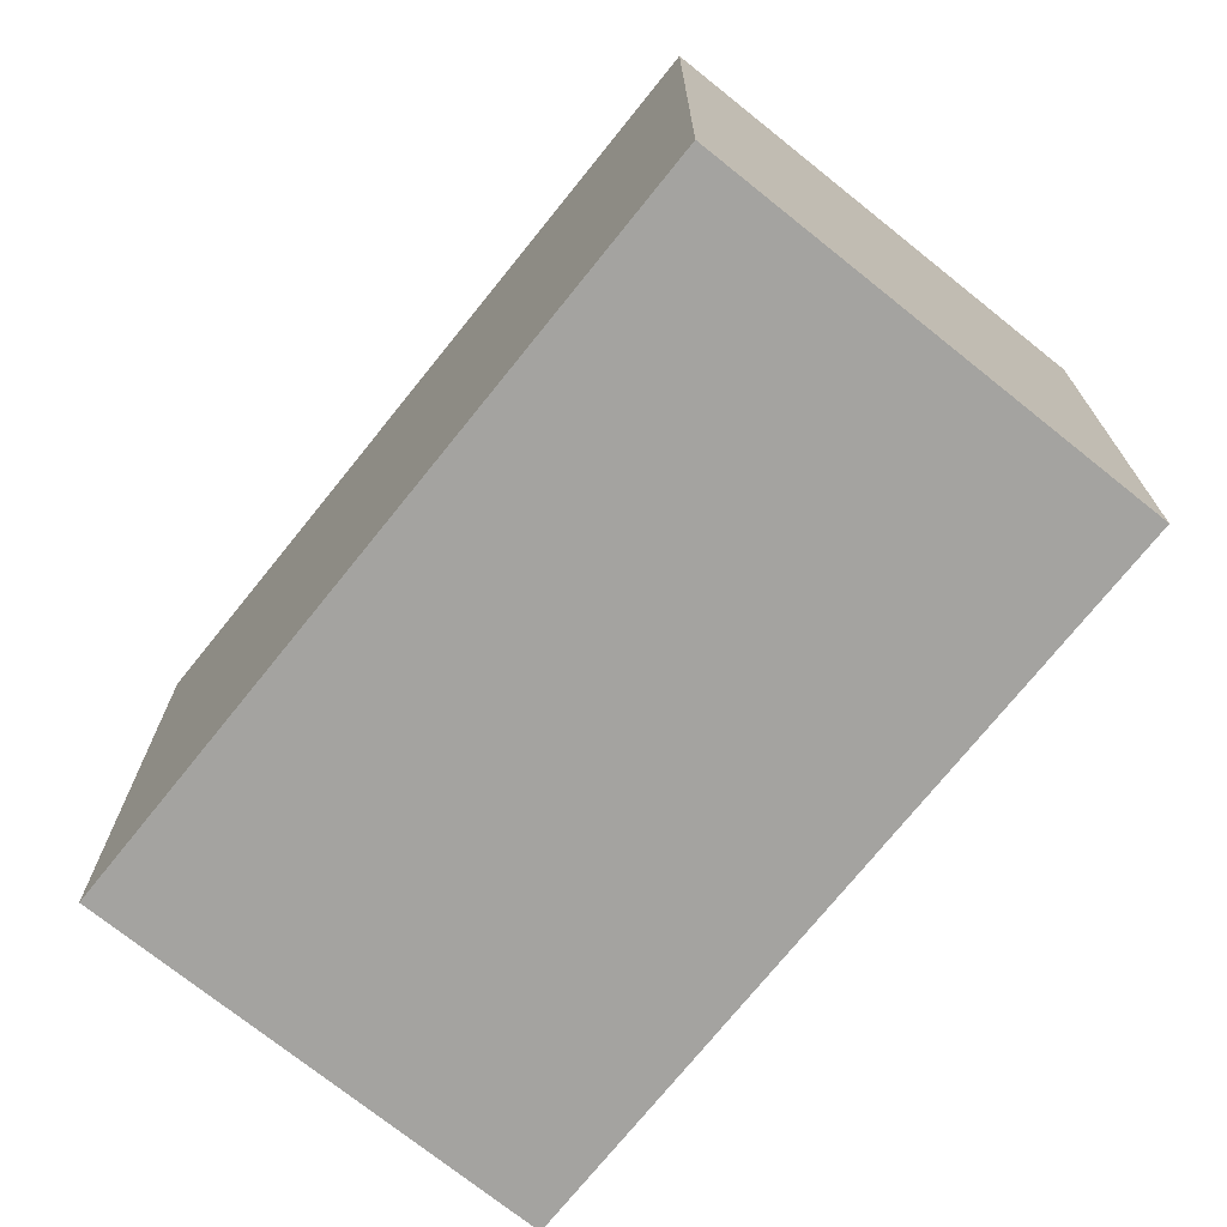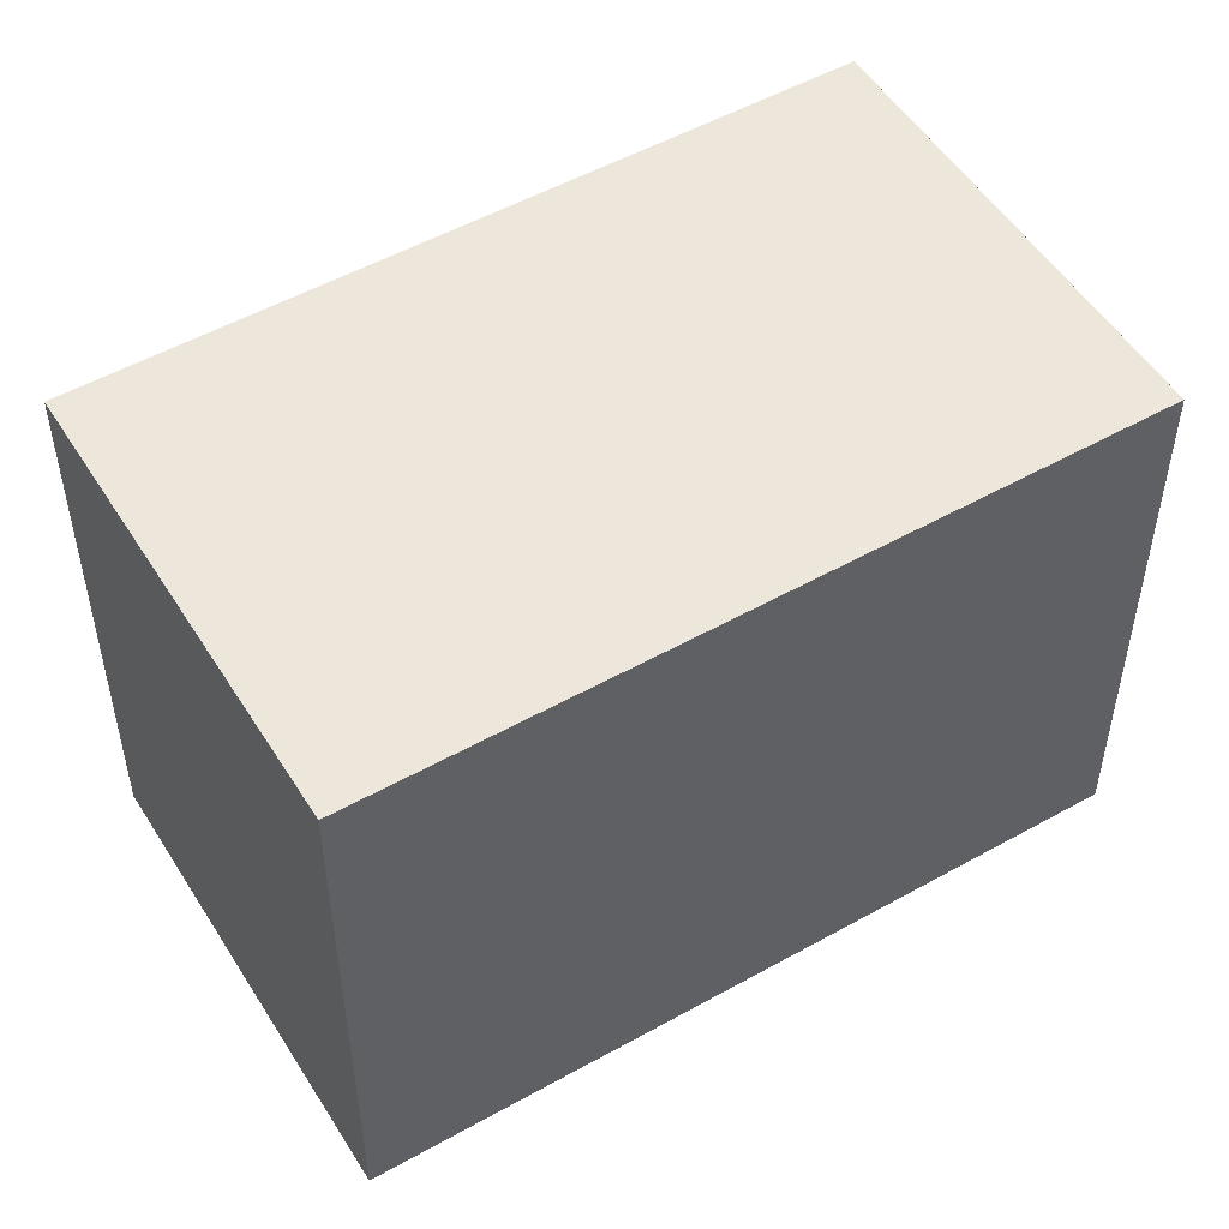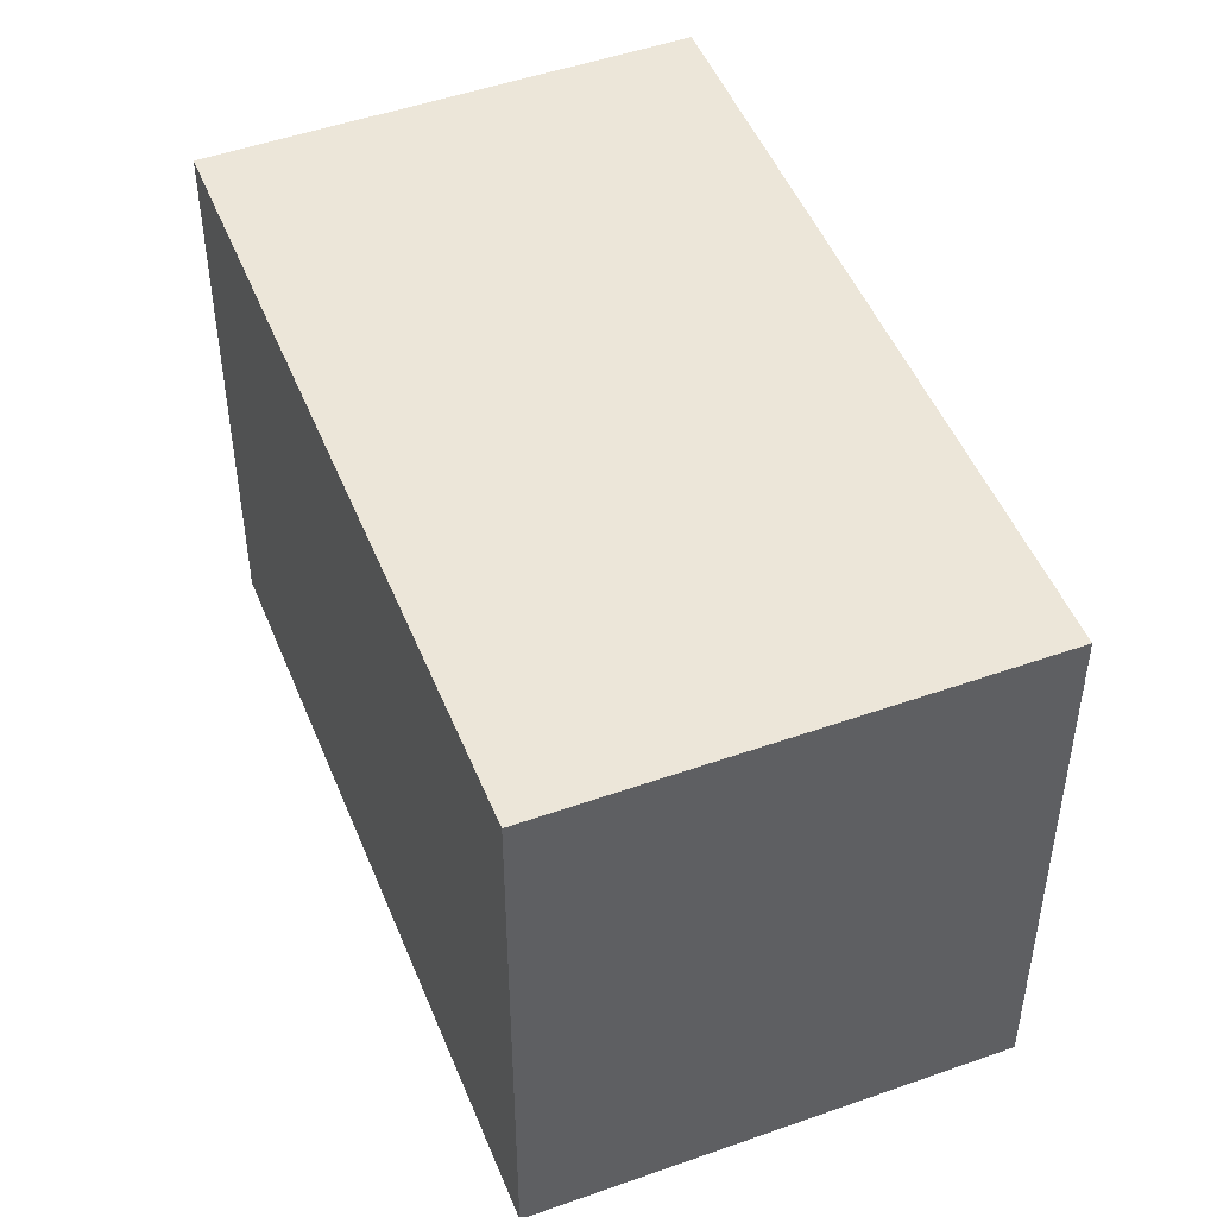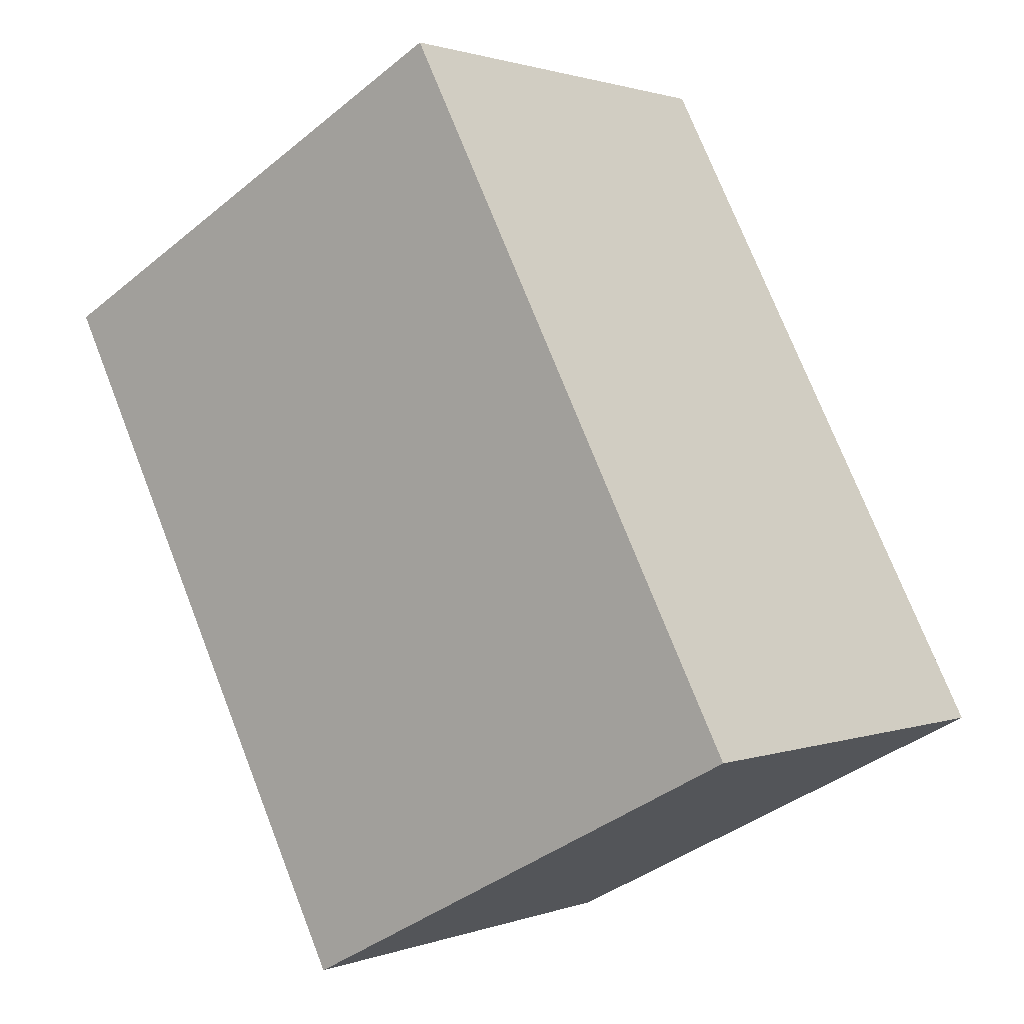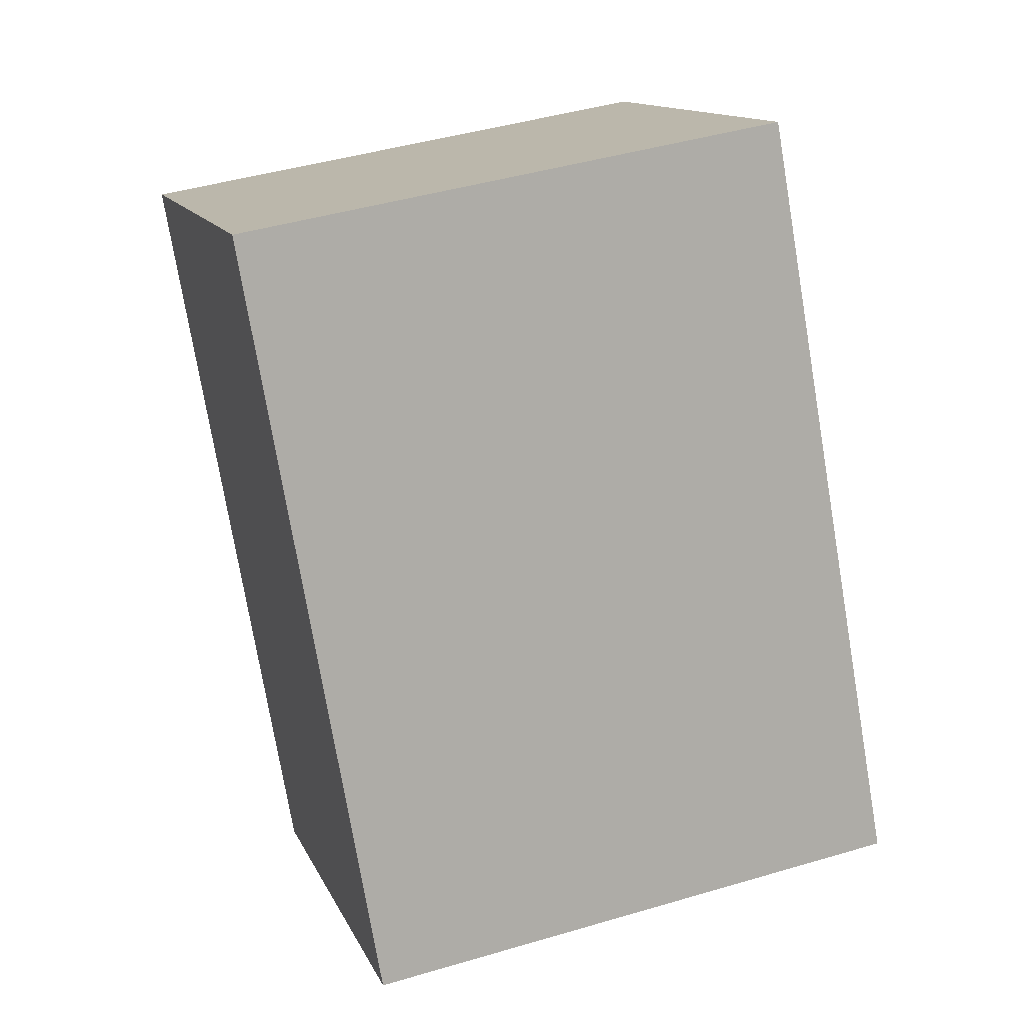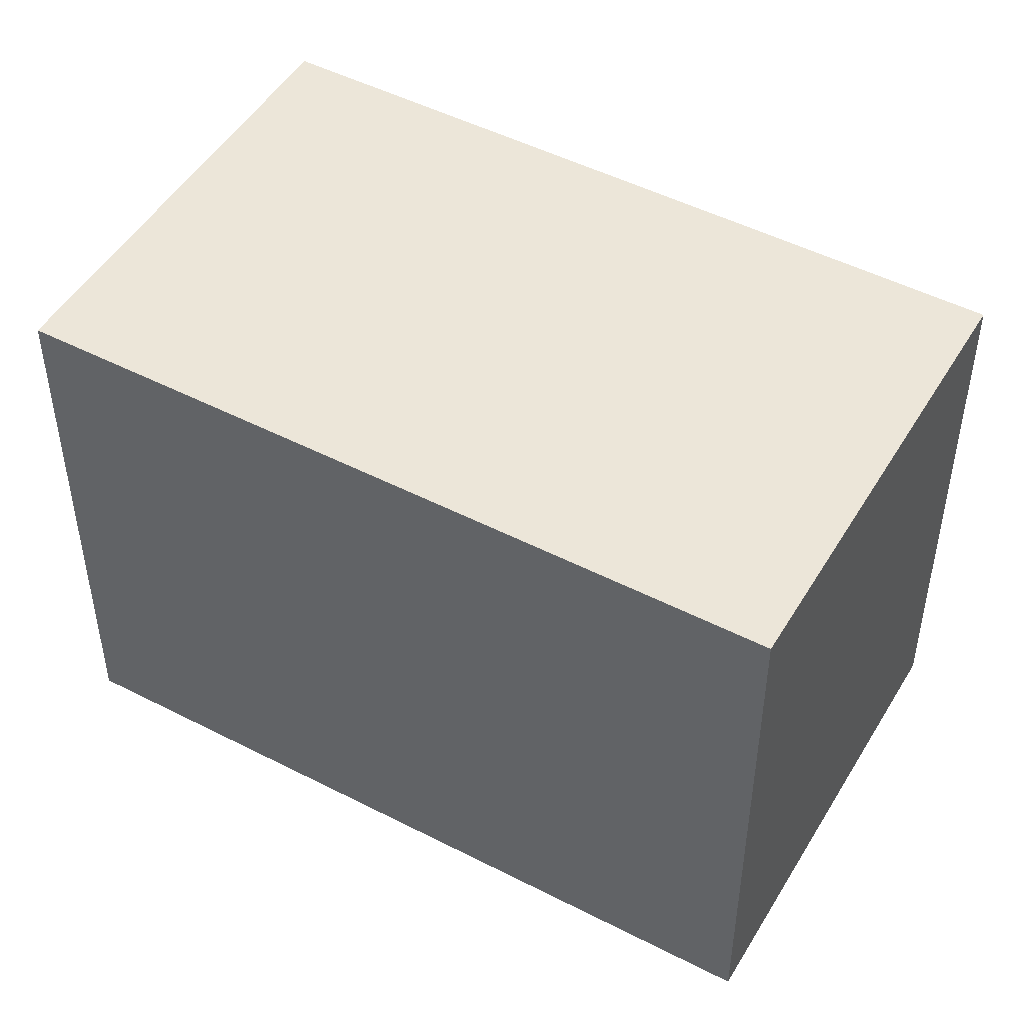
<metadata>
{"format":"obj","ext":"obj","renderer":"f3d","projection":"perspective","resolution":1024,"background":"white","views":[{"elev":-73.0,"azim":-8.0,"up":"+Y"},{"elev":52.0,"azim":89.5,"up":"+Y"},{"elev":48.9,"azim":-170.8,"up":"+Y"},{"elev":-38.9,"azim":135.5,"up":"+Z"},{"elev":44.6,"azim":-109.0,"up":"+Z"},{"elev":48.9,"azim":150.5,"up":"+Y"}]}
</metadata>
<code>
v  1.826 2.541 3.071
v  1.852 2.541 -1.101
v  0 2.541 1.556e-16
v  3.678 2.541 1.97
v  0 0 0
v  1.826 -1.88e-16 3.071
v  3.678 -1.206e-16 1.97
v  1.852 6.742e-17 -1.101
g defaultobject
f 1 2 3
f 2 1 4
f 5 1 3
f 1 5 6
f 6 4 1
f 4 6 7
f 7 2 4
f 2 7 8
f 8 3 2
f 3 8 5
f 8 6 5
f 6 8 7

</code>
